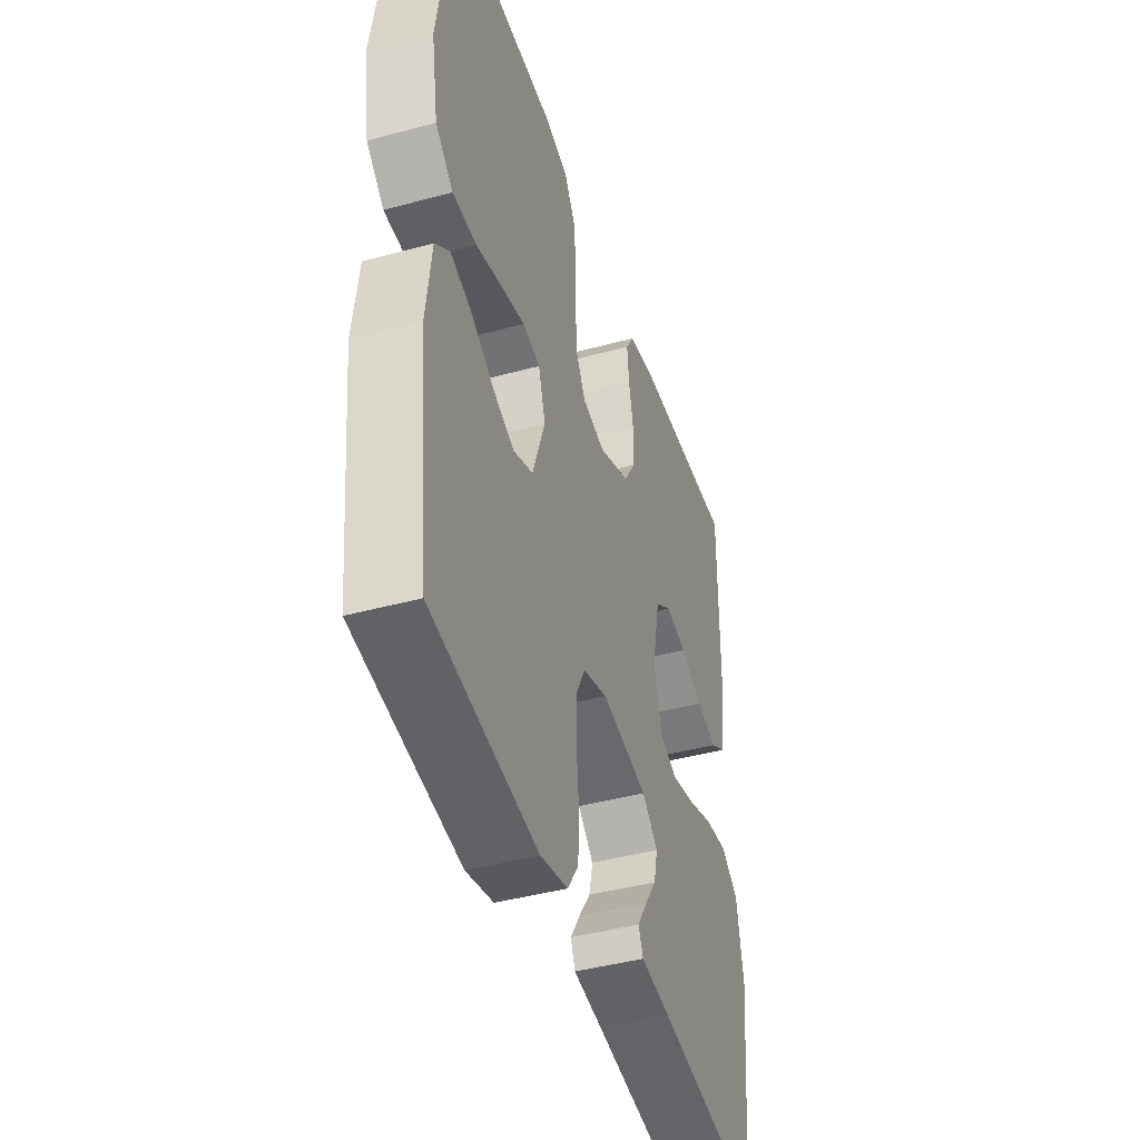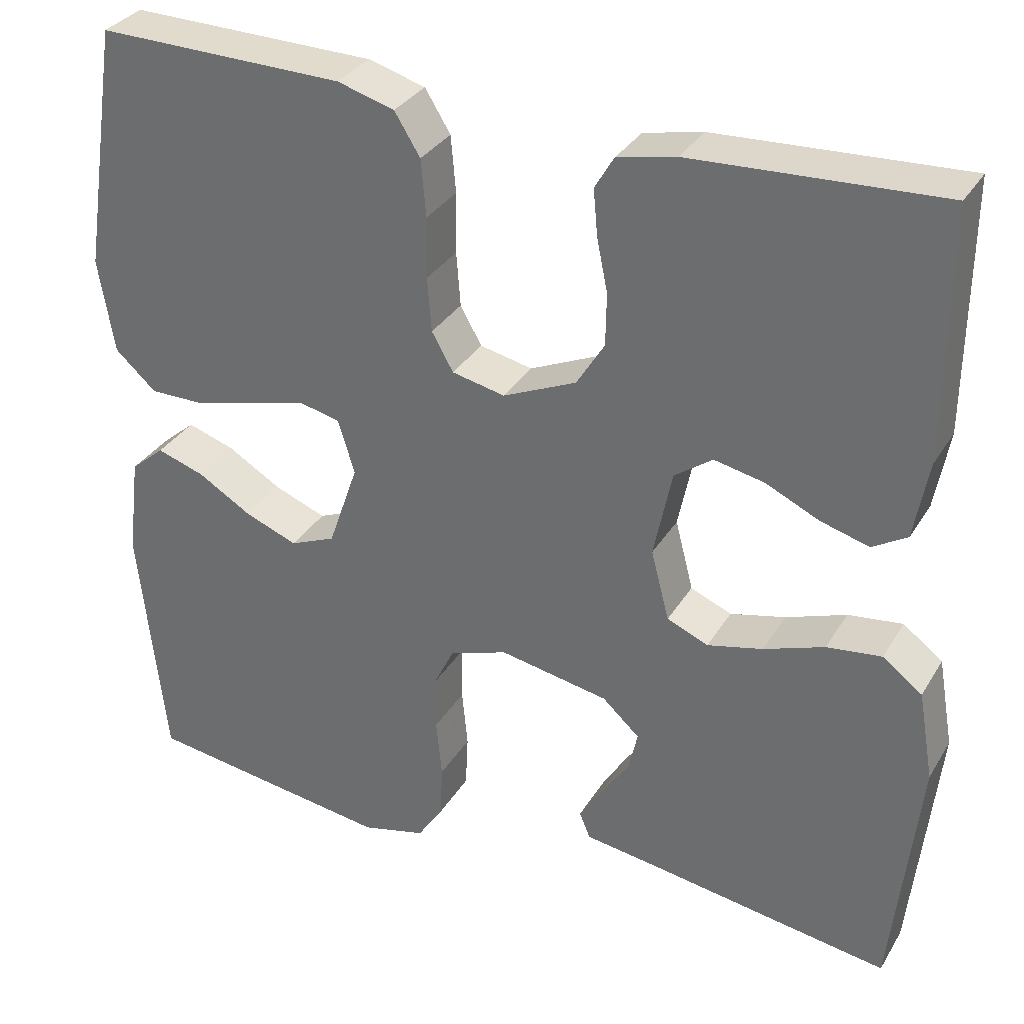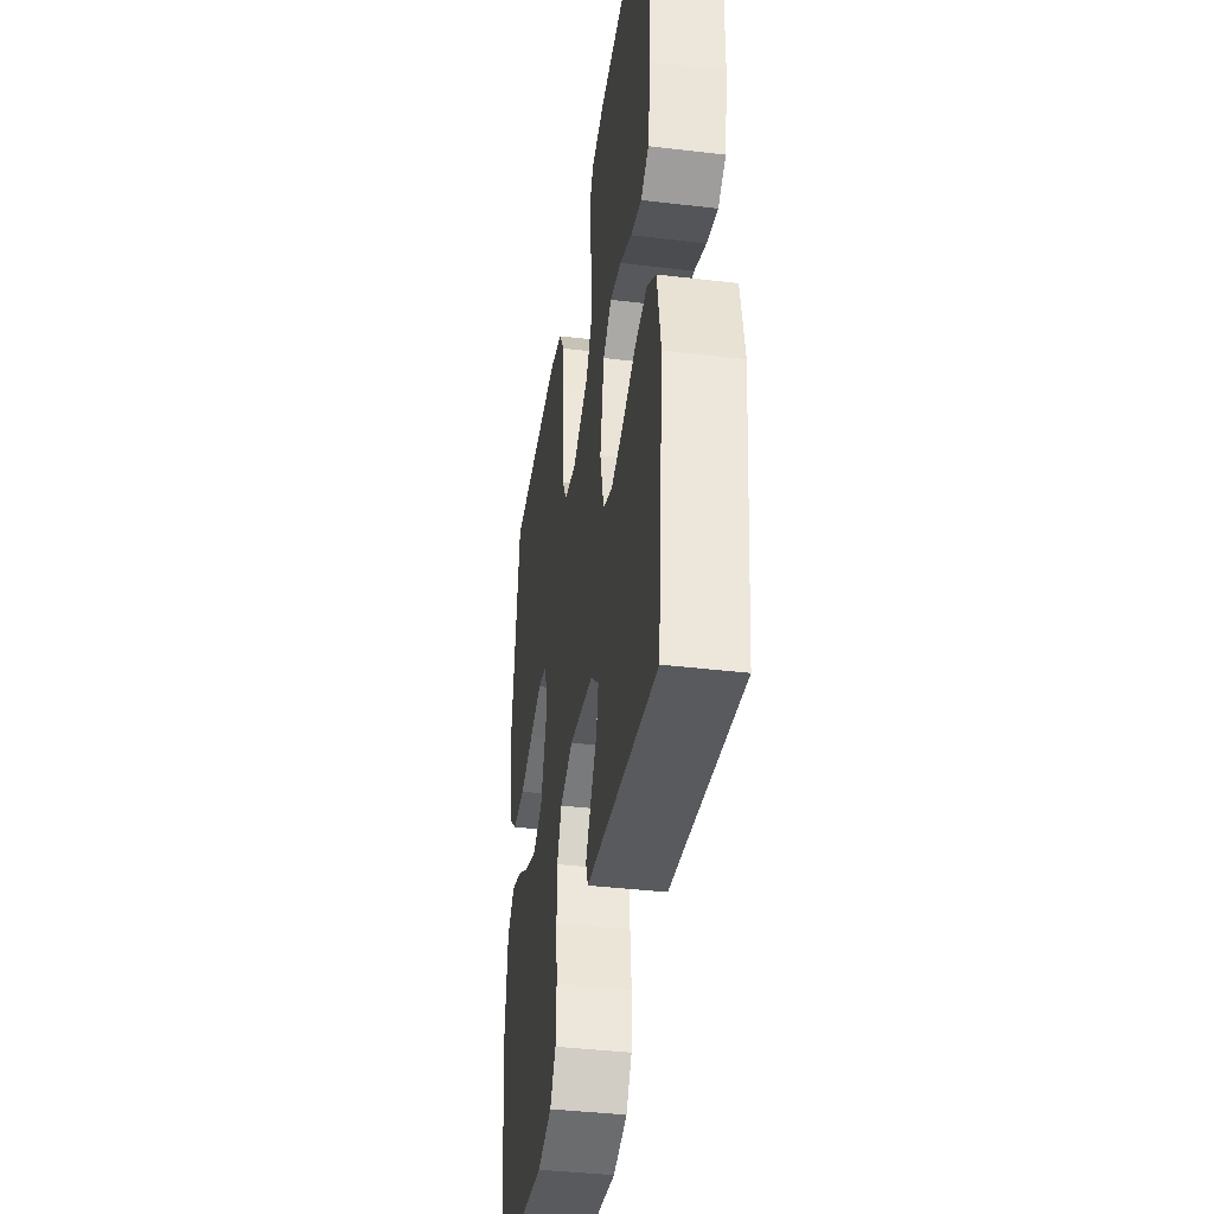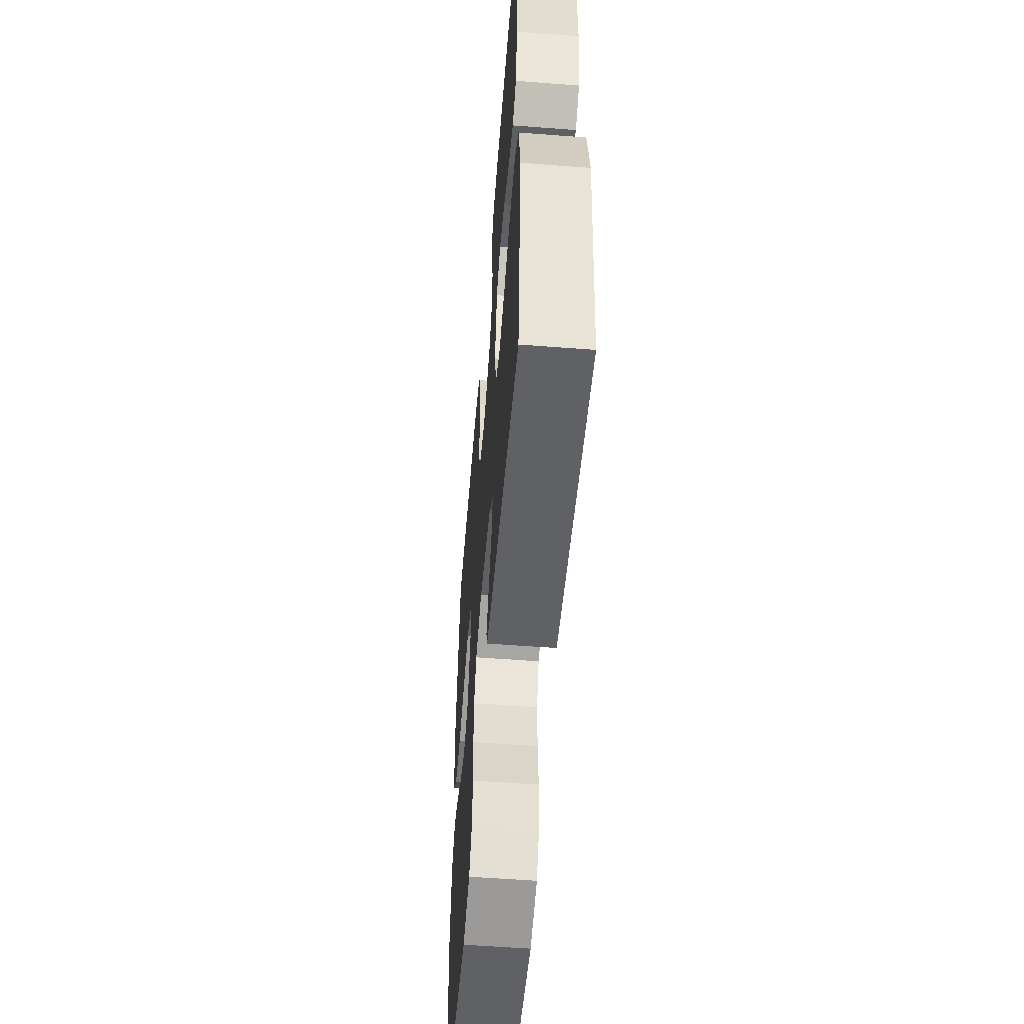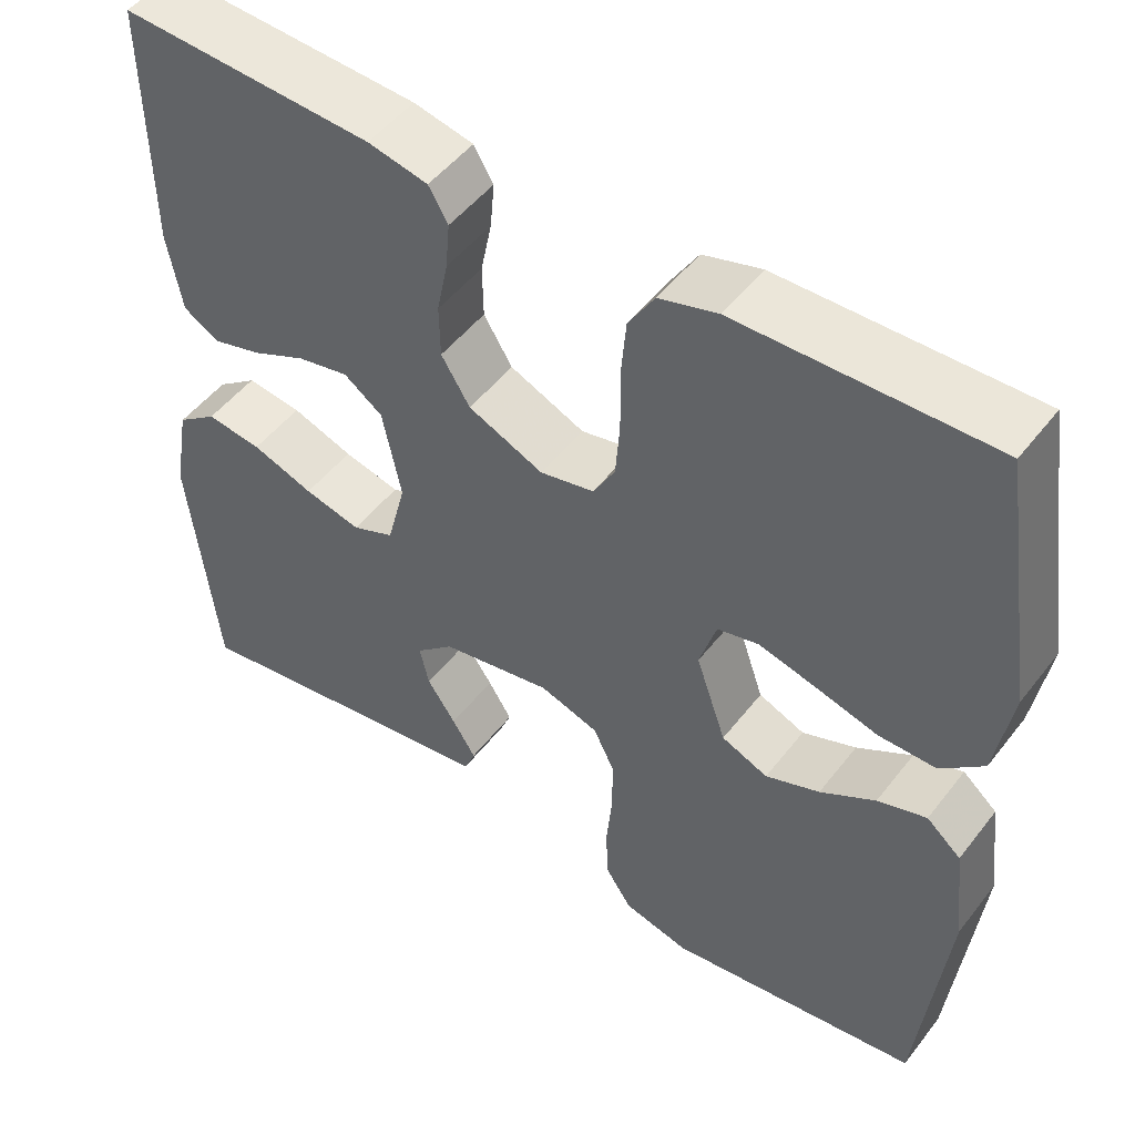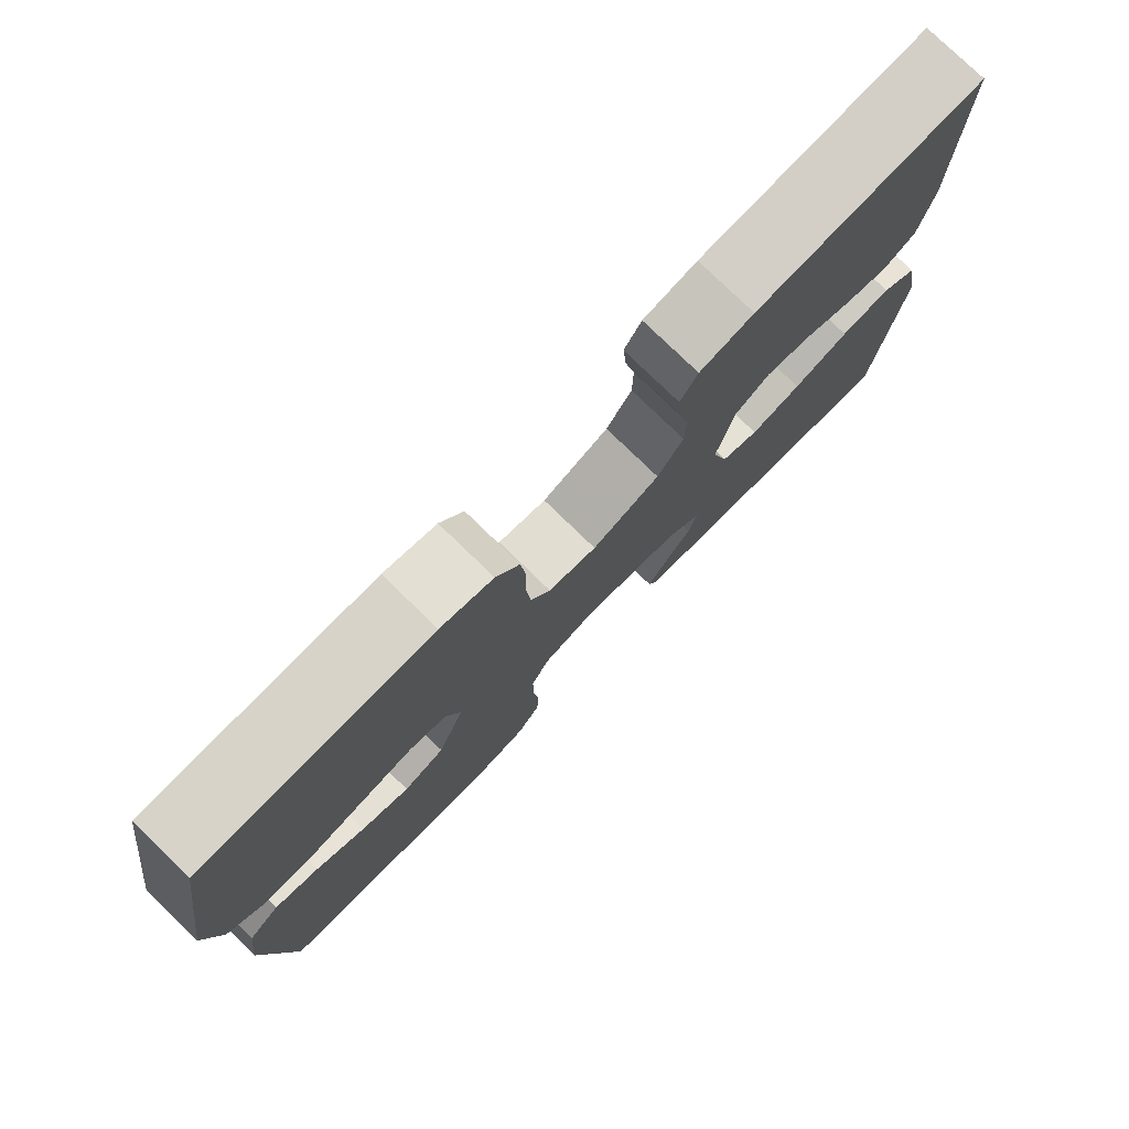
<metadata>
{"format":"obj","ext":"obj","renderer":"f3d","projection":"perspective","resolution":1024,"background":"white","views":[{"elev":-43.0,"azim":107.9,"up":"+Z"},{"elev":32.4,"azim":-153.5,"up":"+Z"},{"elev":-39.8,"azim":-98.4,"up":"+Z"},{"elev":-55.7,"azim":-94.6,"up":"+Z"},{"elev":49.9,"azim":36.3,"up":"+Z"},{"elev":78.4,"azim":134.1,"up":"+Z"}]}
</metadata>
<code>
v -0.5 0.07 0.5
v -0.2 0.07 0.486
v -0.129 0.07 0.471
v -0.106 0.07 0.432
v -0.111 0.07 0.376
v -0.124 0.07 0.312
v -0.123 0.07 0.249
v -0.089 0.07 0.194
v 0 0.07 0.155
v 0.064 0.07 0.169
v 0.09 0.07 0.215
v 0.095 0.07 0.281
v 0.094 0.07 0.355
v 0.1 0.07 0.424
v 0.131 0.07 0.474
v 0.2 0.07 0.494
v 0.5 0.07 0.5
v 0.546 0.07 0.2
v 0.527 0.07 0.085
v 0.477 0.07 0.04
v 0.409 0.07 0.04
v 0.335 0.07 0.06
v 0.267 0.07 0.077
v 0.218 0.07 0.065
v 0.198 0.07 0
v 0.234 0.07 -0.104
v 0.289 0.07 -0.127
v 0.353 0.07 -0.102
v 0.418 0.07 -0.063
v 0.476 0.07 -0.044
v 0.517 0.07 -0.079
v 0.532 0.07 -0.2
v 0.5 0.07 -0.5
v 0.2 0.07 -0.543
v 0.122 0.07 -0.524
v 0.091 0.07 -0.477
v 0.088 0.07 -0.412
v 0.095 0.07 -0.34
v 0.095 0.07 -0.273
v 0.07 0.07 -0.222
v 0 0.07 -0.199
v -0.132 0.07 -0.224
v -0.177 0.07 -0.265
v -0.166 0.07 -0.314
v -0.132 0.07 -0.364
v -0.104 0.07 -0.409
v -0.117 0.07 -0.441
v -0.2 0.07 -0.453
v -0.5 0.07 -0.5
v -0.532 0.07 -0.2
v -0.513 0.07 -0.092
v -0.465 0.07 -0.056
v -0.399 0.07 -0.064
v -0.326 0.07 -0.09
v -0.259 0.07 -0.106
v -0.209 0.07 -0.085
v -0.187 0.07 0
v -0.209 0.07 0.107
v -0.255 0.07 0.14
v -0.316 0.07 0.127
v -0.38 0.07 0.097
v -0.439 0.07 0.08
v -0.481 0.07 0.105
v -0.498 0.07 0.2
v -0.5 0 0.5
v -0.2 0 0.486
v -0.129 0 0.471
v -0.106 0 0.432
v -0.111 0 0.376
v -0.124 0 0.312
v -0.123 0 0.249
v -0.089 0 0.194
v 0 0 0.155
v 0.064 0 0.169
v 0.09 0 0.215
v 0.095 0 0.281
v 0.094 0 0.355
v 0.1 0 0.424
v 0.131 0 0.474
v 0.2 0 0.494
v 0.5 0 0.5
v 0.546 0 0.2
v 0.527 0 0.085
v 0.477 0 0.04
v 0.409 0 0.04
v 0.335 0 0.06
v 0.267 0 0.077
v 0.218 0 0.065
v 0.198 0 0
v 0.234 0 -0.104
v 0.289 0 -0.127
v 0.353 0 -0.102
v 0.418 0 -0.063
v 0.476 0 -0.044
v 0.517 0 -0.079
v 0.532 0 -0.2
v 0.5 0 -0.5
v 0.2 0 -0.543
v 0.122 0 -0.524
v 0.091 0 -0.477
v 0.088 0 -0.412
v 0.095 0 -0.34
v 0.095 0 -0.273
v 0.07 0 -0.222
v 0 0 -0.199
v -0.132 0 -0.224
v -0.177 0 -0.265
v -0.166 0 -0.314
v -0.132 0 -0.364
v -0.104 0 -0.409
v -0.117 0 -0.441
v -0.2 0 -0.453
v -0.5 0 -0.5
v -0.532 0 -0.2
v -0.513 0 -0.092
v -0.465 0 -0.056
v -0.399 0 -0.064
v -0.326 0 -0.09
v -0.259 0 -0.106
v -0.209 0 -0.085
v -0.187 0 0
v -0.209 0 0.107
v -0.255 0 0.14
v -0.316 0 0.127
v -0.38 0 0.097
v -0.439 0 0.08
v -0.481 0 0.105
v -0.498 0 0.2
f 4 5 6
f 3 4 6
f 2 3 6
f 1 2 6
f 64 1 6
f 63 64 6
f 62 63 6
f 61 62 6
f 60 61 6
f 59 60 6 7
f 58 59 7 8
f 57 58 8 9
f 56 57 9 10
f 52 53 54
f 51 52 54
f 50 51 54
f 49 50 54
f 48 49 54
f 47 48 54
f 46 47 54
f 45 46 54
f 44 45 54
f 43 44 54 55
f 42 43 55 56
f 36 37 38
f 35 36 38
f 34 35 38
f 33 34 38
f 32 33 38
f 31 32 38
f 30 31 38
f 29 30 38
f 28 29 38
f 27 28 38 39
f 26 27 39 40
f 20 21 22
f 19 20 22
f 18 19 22
f 17 18 22
f 16 17 22
f 15 16 22
f 14 15 22
f 13 14 22
f 12 13 22
f 11 12 22 23
f 10 11 23 24
f 10 24 25
f 56 10 25
f 42 56 25
f 41 42 25
f 25 26 40 41
f 70 69 68
f 70 68 67
f 70 67 66
f 70 66 65
f 70 65 128
f 70 128 127
f 70 127 126
f 70 126 125
f 70 125 124
f 71 70 124 123
f 72 71 123 122
f 73 72 122 121
f 74 73 121 120
f 118 117 116
f 118 116 115
f 118 115 114
f 118 114 113
f 118 113 112
f 118 112 111
f 118 111 110
f 118 110 109
f 118 109 108
f 119 118 108 107
f 120 119 107 106
f 102 101 100
f 102 100 99
f 102 99 98
f 102 98 97
f 102 97 96
f 102 96 95
f 102 95 94
f 102 94 93
f 102 93 92
f 103 102 92 91
f 104 103 91 90
f 86 85 84
f 86 84 83
f 86 83 82
f 86 82 81
f 86 81 80
f 86 80 79
f 86 79 78
f 86 78 77
f 86 77 76
f 87 86 76 75
f 88 87 75 74
f 89 88 74
f 89 74 120
f 89 120 106
f 89 106 105
f 105 104 90 89
f 1 65 66 2
f 2 66 67 3
f 3 67 68 4
f 4 68 69 5
f 5 69 70 6
f 6 70 71 7
f 7 71 72 8
f 8 72 73 9
f 9 73 74 10
f 10 74 75 11
f 11 75 76 12
f 12 76 77 13
f 13 77 78 14
f 14 78 79 15
f 15 79 80 16
f 16 80 81 17
f 17 81 82 18
f 18 82 83 19
f 19 83 84 20
f 20 84 85 21
f 21 85 86 22
f 22 86 87 23
f 23 87 88 24
f 24 88 89 25
f 25 89 90 26
f 26 90 91 27
f 27 91 92 28
f 28 92 93 29
f 29 93 94 30
f 30 94 95 31
f 31 95 96 32
f 32 96 97 33
f 33 97 98 34
f 34 98 99 35
f 35 99 100 36
f 36 100 101 37
f 37 101 102 38
f 38 102 103 39
f 39 103 104 40
f 40 104 105 41
f 41 105 106 42
f 42 106 107 43
f 43 107 108 44
f 44 108 109 45
f 45 109 110 46
f 46 110 111 47
f 47 111 112 48
f 48 112 113 49
f 49 113 114 50
f 50 114 115 51
f 51 115 116 52
f 52 116 117 53
f 53 117 118 54
f 54 118 119 55
f 55 119 120 56
f 56 120 121 57
f 57 121 122 58
f 58 122 123 59
f 59 123 124 60
f 60 124 125 61
f 61 125 126 62
f 62 126 127 63
f 63 127 128 64
f 64 128 65 1

</code>
